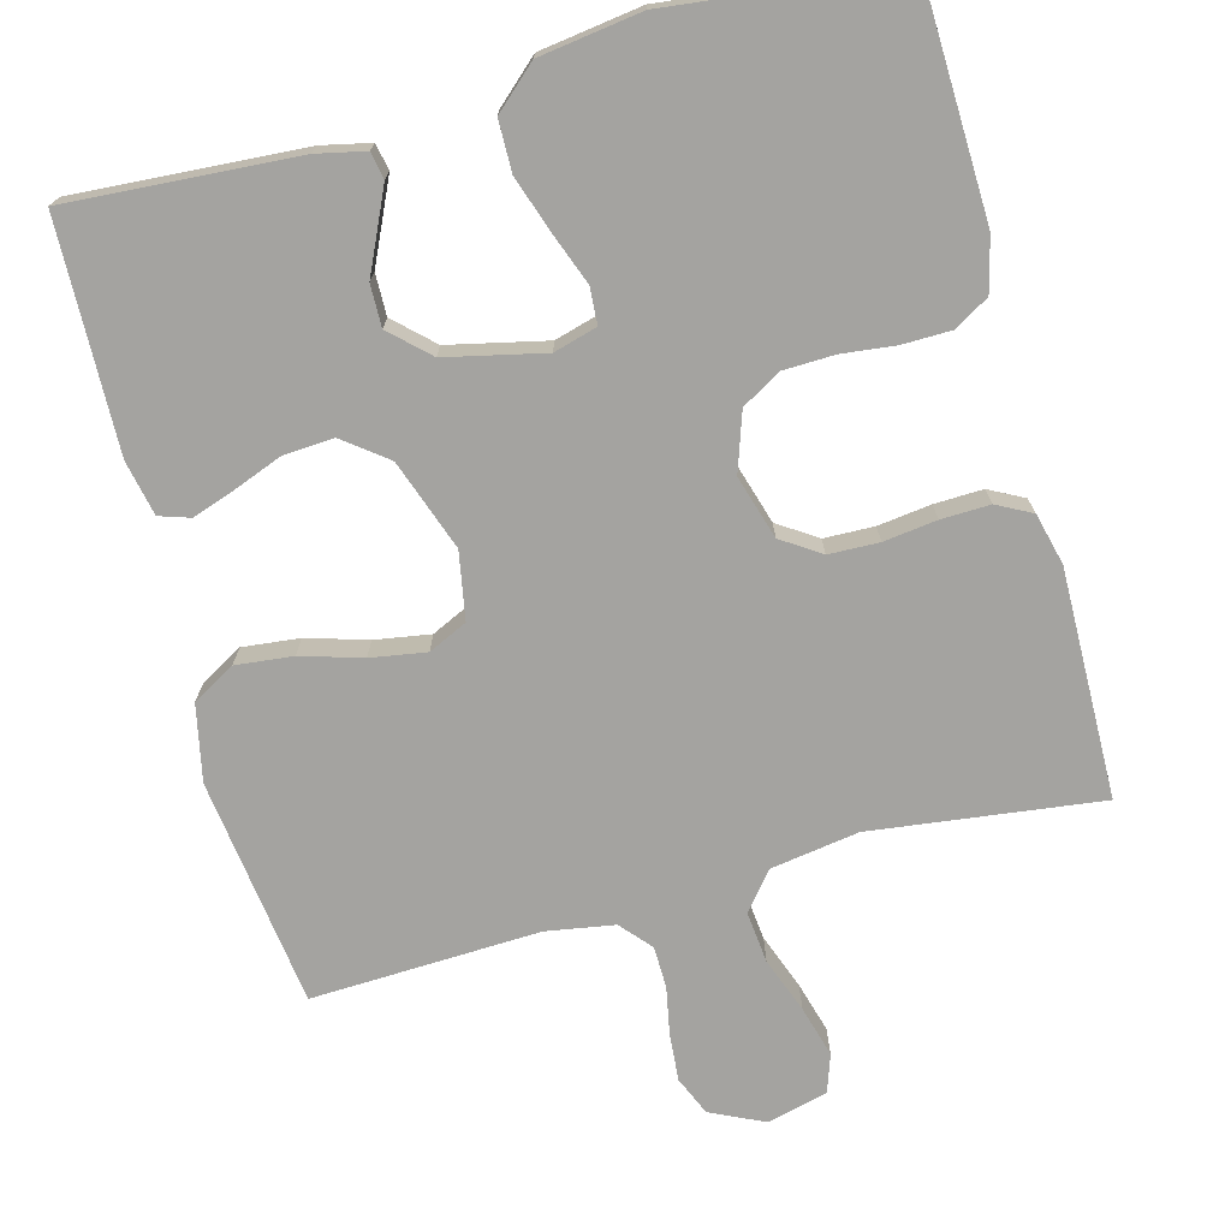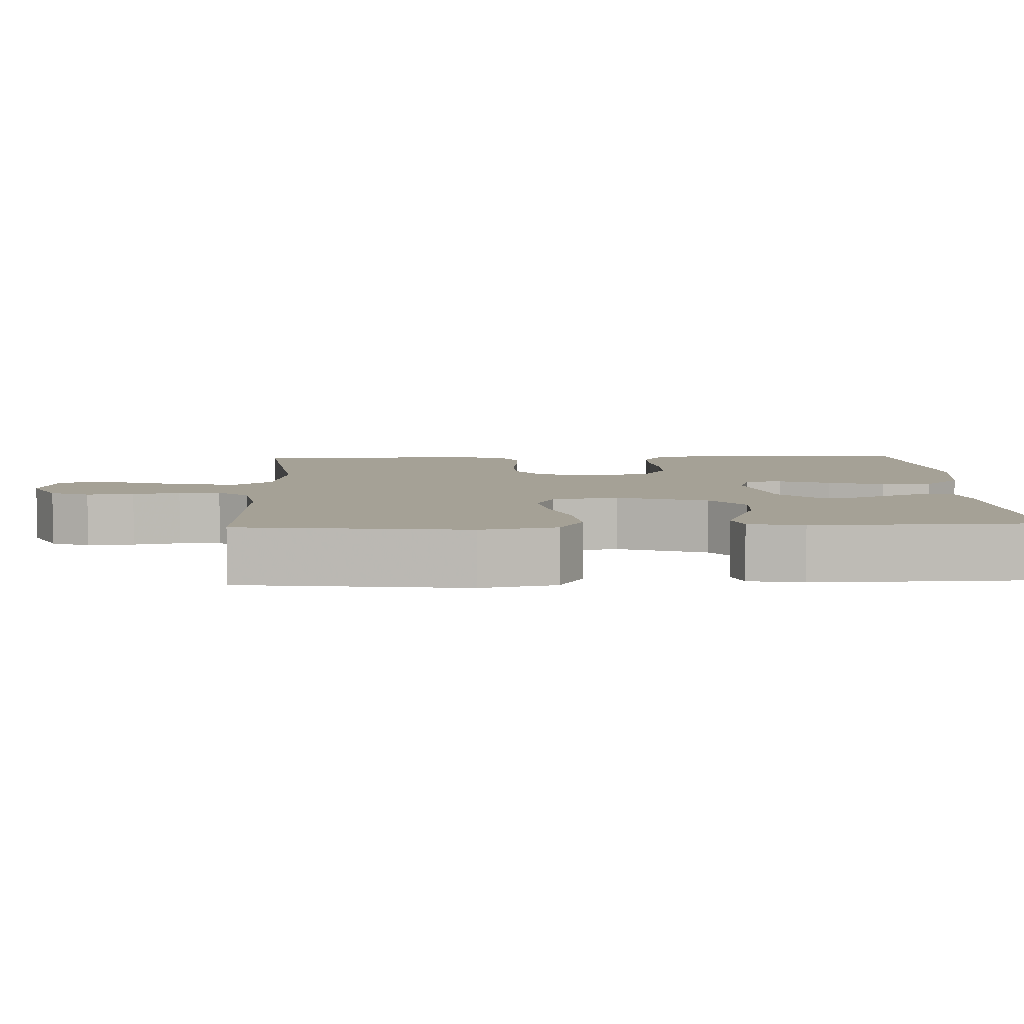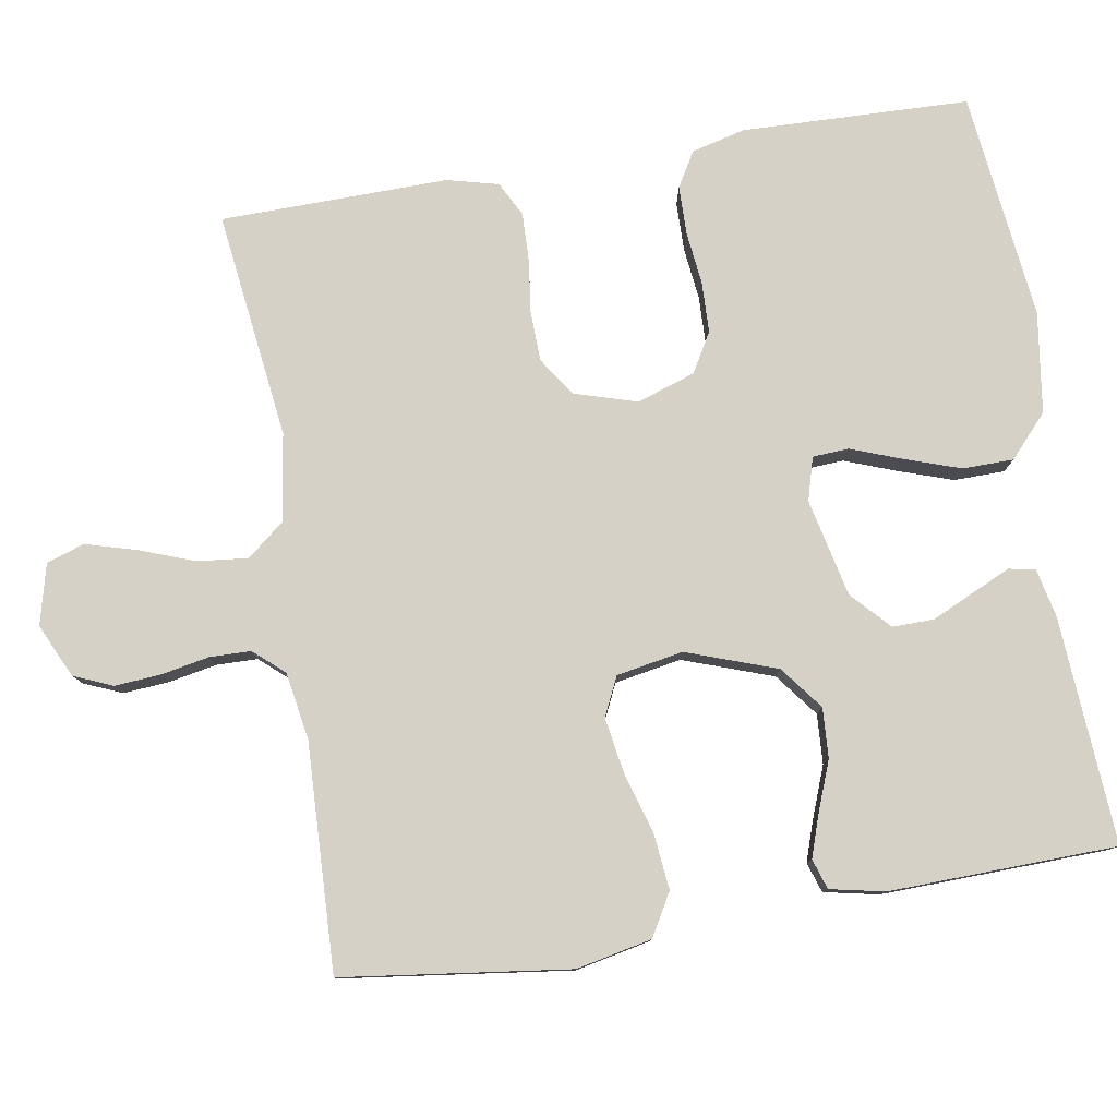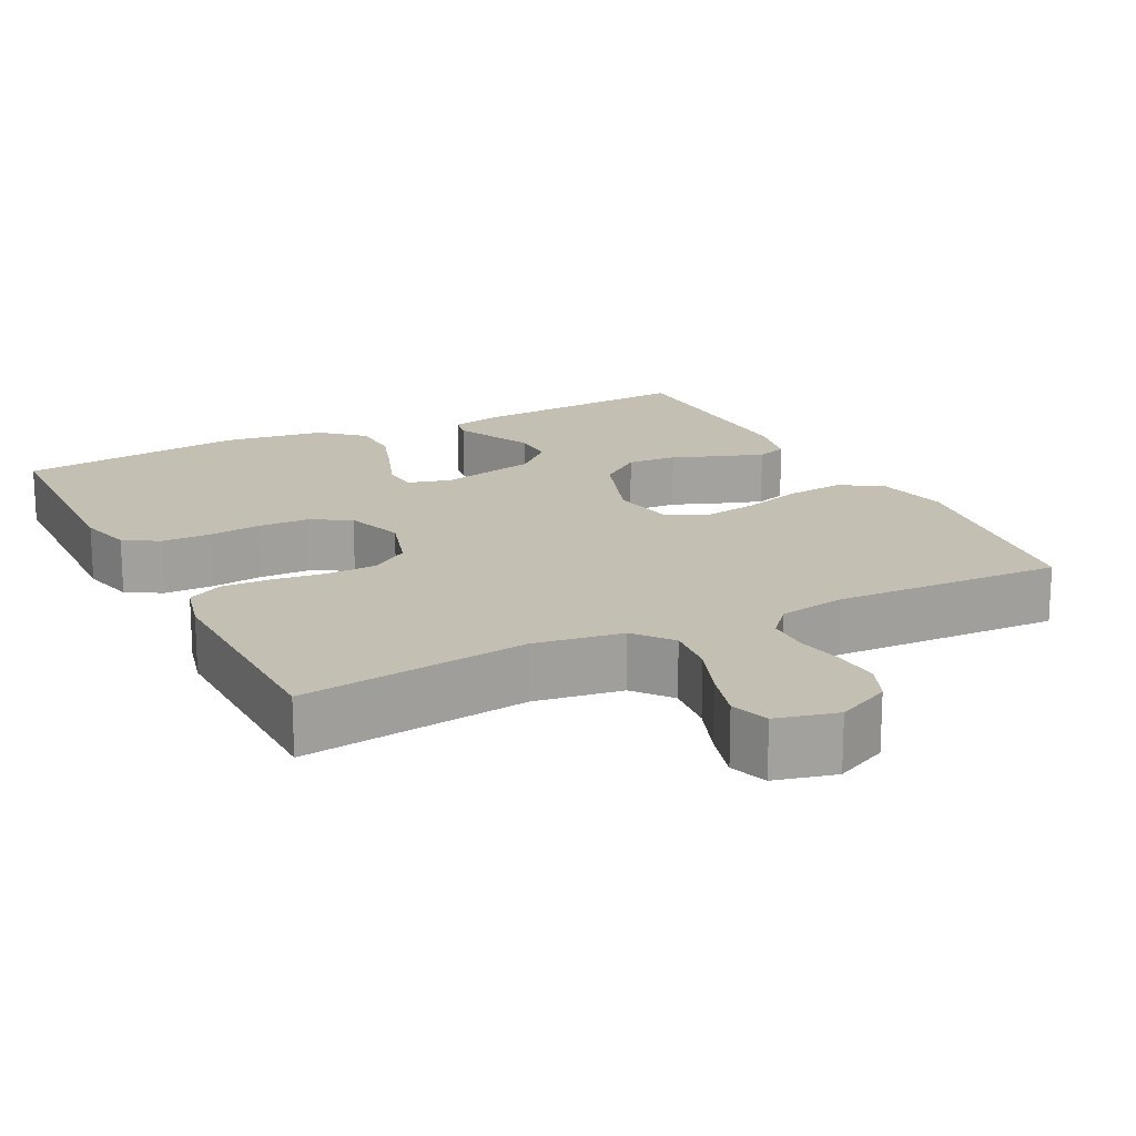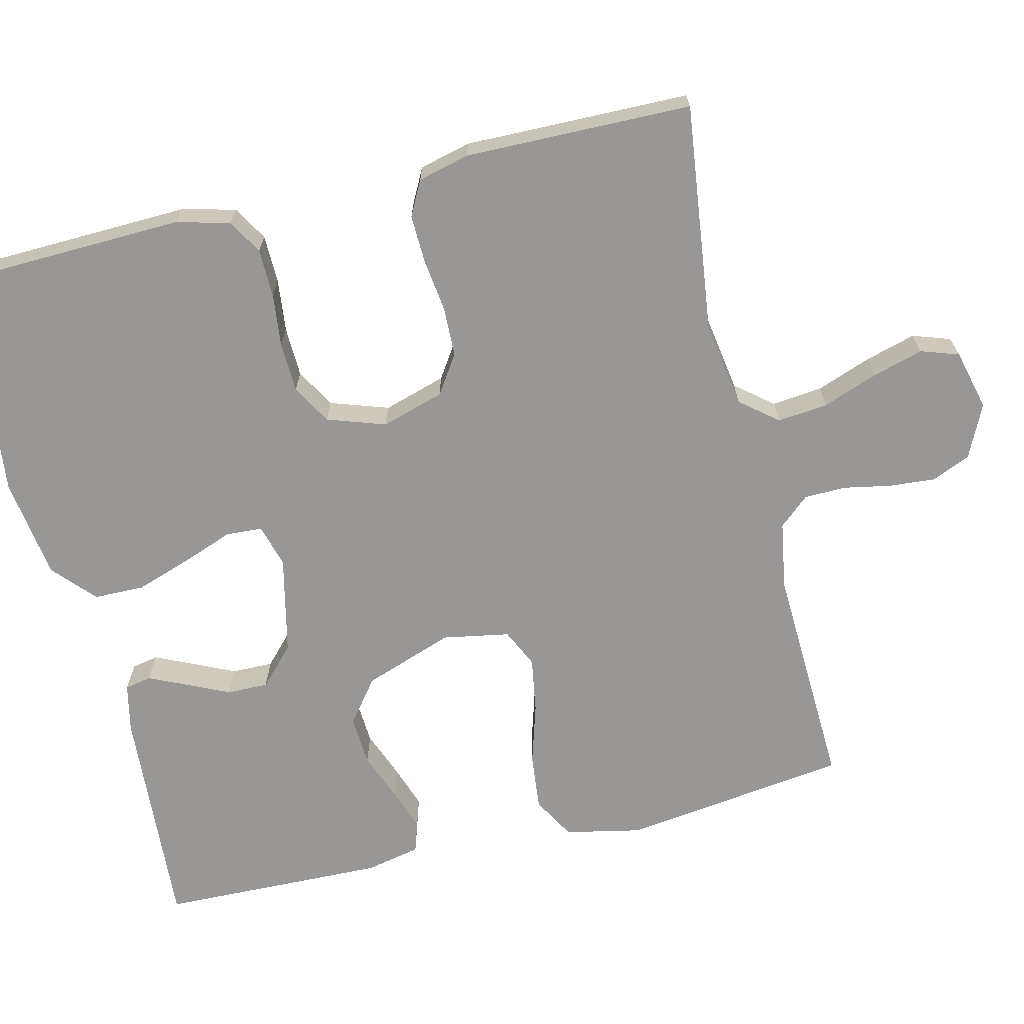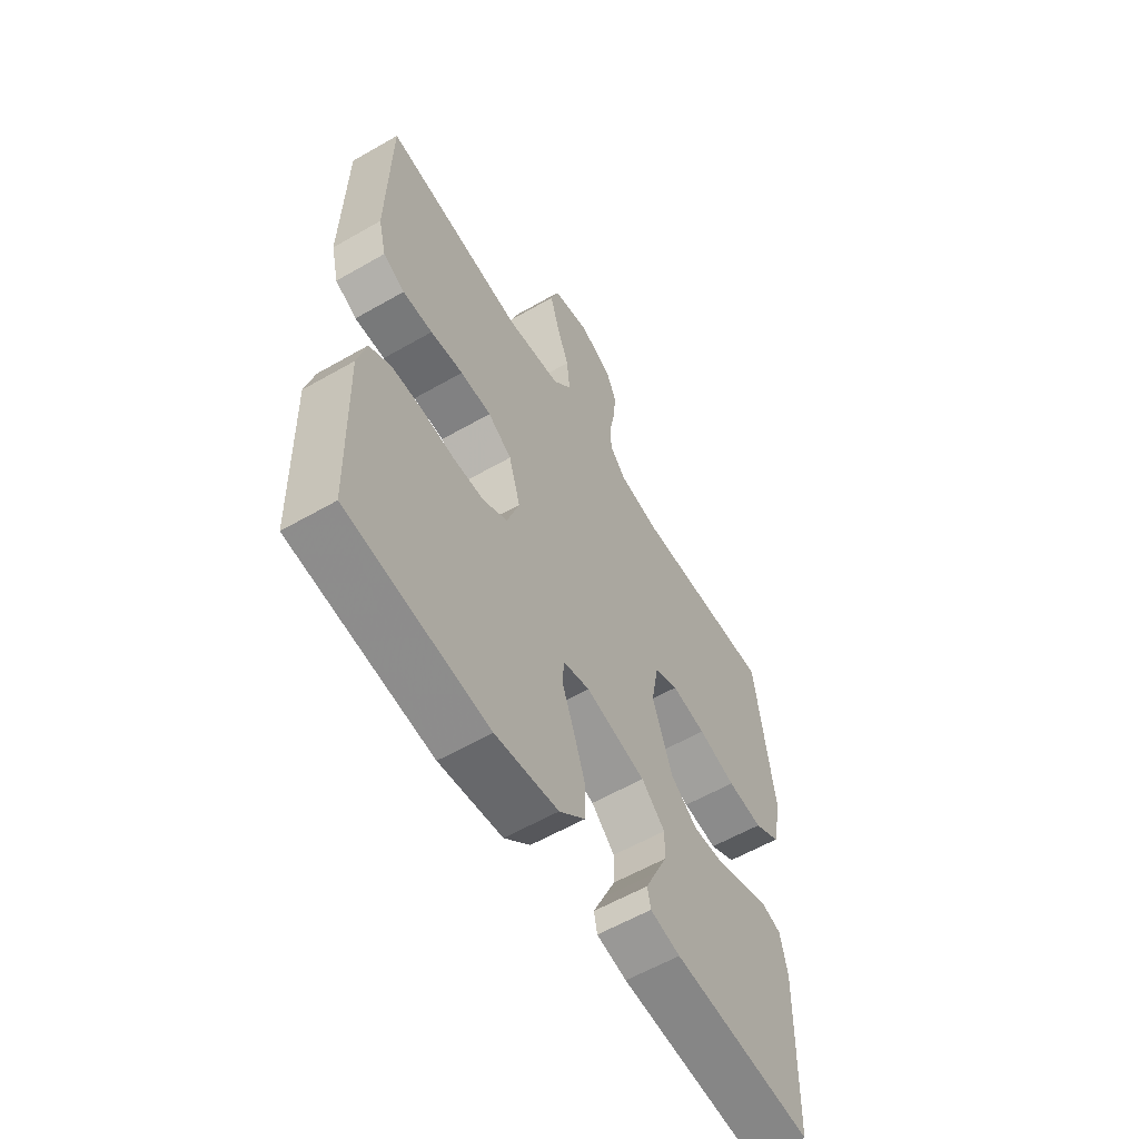
<metadata>
{"format":"obj","ext":"obj","renderer":"f3d","projection":"perspective","resolution":1024,"background":"white","views":[{"elev":-72.9,"azim":-165.0,"up":"+Y"},{"elev":6.1,"azim":87.5,"up":"+Y"},{"elev":79.4,"azim":80.6,"up":"+Y"},{"elev":17.8,"azim":-26.9,"up":"+Y"},{"elev":-68.2,"azim":-76.4,"up":"+Y"},{"elev":-59.1,"azim":-59.4,"up":"+Z"}]}
</metadata>
<code>
v 0.5 0.07 -0.5
v 0.2 0.07 -0.48
v 0.136 0.07 -0.466
v 0.129 0.07 -0.431
v 0.152 0.07 -0.381
v 0.178 0.07 -0.325
v 0.179 0.07 -0.27
v 0.129 0.07 -0.223
v 0 0.07 -0.194
v -0.057 0.07 -0.21
v -0.06 0.07 -0.258
v -0.035 0.07 -0.325
v -0.01 0.07 -0.399
v -0.011 0.07 -0.466
v -0.066 0.07 -0.516
v -0.2 0.07 -0.535
v -0.5 0.07 -0.5
v -0.509 0.07 -0.2
v -0.491 0.07 -0.129
v -0.445 0.07 -0.102
v -0.381 0.07 -0.101
v -0.311 0.07 -0.109
v -0.244 0.07 -0.107
v -0.192 0.07 -0.077
v -0.166 0.07 0
v -0.191 0.07 0.083
v -0.242 0.07 0.117
v -0.308 0.07 0.119
v -0.378 0.07 0.11
v -0.442 0.07 0.108
v -0.488 0.07 0.132
v -0.505 0.07 0.2
v -0.5 0.07 0.5
v -0.2 0.07 0.462
v -0.084 0.07 0.48
v -0.044 0.07 0.529
v -0.051 0.07 0.596
v -0.078 0.07 0.669
v -0.097 0.07 0.736
v -0.08 0.07 0.786
v 0 0.07 0.806
v 0.07 0.07 0.773
v 0.092 0.07 0.722
v 0.087 0.07 0.66
v 0.075 0.07 0.598
v 0.076 0.07 0.543
v 0.111 0.07 0.503
v 0.2 0.07 0.488
v 0.5 0.07 0.5
v 0.539 0.07 0.2
v 0.518 0.07 0.1
v 0.462 0.07 0.068
v 0.387 0.07 0.076
v 0.307 0.07 0.1
v 0.234 0.07 0.112
v 0.183 0.07 0.088
v 0.167 0.07 0
v 0.209 0.07 -0.119
v 0.266 0.07 -0.163
v 0.332 0.07 -0.159
v 0.397 0.07 -0.134
v 0.453 0.07 -0.115
v 0.493 0.07 -0.128
v 0.508 0.07 -0.2
v 0.5 0 -0.5
v 0.2 0 -0.48
v 0.136 0 -0.466
v 0.129 0 -0.431
v 0.152 0 -0.381
v 0.178 0 -0.325
v 0.179 0 -0.27
v 0.129 0 -0.223
v 0 0 -0.194
v -0.057 0 -0.21
v -0.06 0 -0.258
v -0.035 0 -0.325
v -0.01 0 -0.399
v -0.011 0 -0.466
v -0.066 0 -0.516
v -0.2 0 -0.535
v -0.5 0 -0.5
v -0.509 0 -0.2
v -0.491 0 -0.129
v -0.445 0 -0.102
v -0.381 0 -0.101
v -0.311 0 -0.109
v -0.244 0 -0.107
v -0.192 0 -0.077
v -0.166 0 0
v -0.191 0 0.083
v -0.242 0 0.117
v -0.308 0 0.119
v -0.378 0 0.11
v -0.442 0 0.108
v -0.488 0 0.132
v -0.505 0 0.2
v -0.5 0 0.5
v -0.2 0 0.462
v -0.084 0 0.48
v -0.044 0 0.529
v -0.051 0 0.596
v -0.078 0 0.669
v -0.097 0 0.736
v -0.08 0 0.786
v 0 0 0.806
v 0.07 0 0.773
v 0.092 0 0.722
v 0.087 0 0.66
v 0.075 0 0.598
v 0.076 0 0.543
v 0.111 0 0.503
v 0.2 0 0.488
v 0.5 0 0.5
v 0.539 0 0.2
v 0.518 0 0.1
v 0.462 0 0.068
v 0.387 0 0.076
v 0.307 0 0.1
v 0.234 0 0.112
v 0.183 0 0.088
v 0.167 0 0
v 0.209 0 -0.119
v 0.266 0 -0.163
v 0.332 0 -0.159
v 0.397 0 -0.134
v 0.453 0 -0.115
v 0.493 0 -0.128
v 0.508 0 -0.2
f 4 5 6
f 3 4 6
f 2 3 6
f 1 2 6
f 64 1 6
f 63 64 6
f 62 63 6
f 61 62 6
f 60 61 6
f 59 60 6 7
f 58 59 7 8
f 57 58 8 9
f 56 57 9 10
f 52 53 54
f 51 52 54
f 50 51 54
f 49 50 54
f 48 49 54
f 47 48 54 55
f 46 47 55 56
f 43 44 45
f 42 43 45
f 41 42 45
f 40 41 45
f 39 40 45
f 38 39 45
f 37 38 45
f 36 37 45 46
f 46 56 10
f 36 46 10
f 35 36 10
f 32 33 34
f 31 32 34
f 30 31 34
f 29 30 34
f 28 29 34
f 27 28 34 35
f 20 21 22
f 19 20 22
f 18 19 22
f 17 18 22
f 16 17 22
f 15 16 22
f 14 15 22
f 13 14 22
f 12 13 22
f 11 12 22
f 11 22 23
f 10 11 23 24
f 26 27 35
f 25 26 35 10
f 10 24 25
f 70 69 68
f 70 68 67
f 70 67 66
f 70 66 65
f 70 65 128
f 70 128 127
f 70 127 126
f 70 126 125
f 70 125 124
f 71 70 124 123
f 72 71 123 122
f 73 72 122 121
f 74 73 121 120
f 118 117 116
f 118 116 115
f 118 115 114
f 118 114 113
f 118 113 112
f 119 118 112 111
f 120 119 111 110
f 109 108 107
f 109 107 106
f 109 106 105
f 109 105 104
f 109 104 103
f 109 103 102
f 109 102 101
f 110 109 101 100
f 74 120 110
f 74 110 100
f 74 100 99
f 98 97 96
f 98 96 95
f 98 95 94
f 98 94 93
f 98 93 92
f 99 98 92 91
f 86 85 84
f 86 84 83
f 86 83 82
f 86 82 81
f 86 81 80
f 86 80 79
f 86 79 78
f 86 78 77
f 86 77 76
f 86 76 75
f 87 86 75
f 88 87 75 74
f 99 91 90
f 74 99 90 89
f 89 88 74
f 1 65 66 2
f 2 66 67 3
f 3 67 68 4
f 4 68 69 5
f 5 69 70 6
f 6 70 71 7
f 7 71 72 8
f 8 72 73 9
f 9 73 74 10
f 10 74 75 11
f 11 75 76 12
f 12 76 77 13
f 13 77 78 14
f 14 78 79 15
f 15 79 80 16
f 16 80 81 17
f 17 81 82 18
f 18 82 83 19
f 19 83 84 20
f 20 84 85 21
f 21 85 86 22
f 22 86 87 23
f 23 87 88 24
f 24 88 89 25
f 25 89 90 26
f 26 90 91 27
f 27 91 92 28
f 28 92 93 29
f 29 93 94 30
f 30 94 95 31
f 31 95 96 32
f 32 96 97 33
f 33 97 98 34
f 34 98 99 35
f 35 99 100 36
f 36 100 101 37
f 37 101 102 38
f 38 102 103 39
f 39 103 104 40
f 40 104 105 41
f 41 105 106 42
f 42 106 107 43
f 43 107 108 44
f 44 108 109 45
f 45 109 110 46
f 46 110 111 47
f 47 111 112 48
f 48 112 113 49
f 49 113 114 50
f 50 114 115 51
f 51 115 116 52
f 52 116 117 53
f 53 117 118 54
f 54 118 119 55
f 55 119 120 56
f 56 120 121 57
f 57 121 122 58
f 58 122 123 59
f 59 123 124 60
f 60 124 125 61
f 61 125 126 62
f 62 126 127 63
f 63 127 128 64
f 64 128 65 1

</code>
